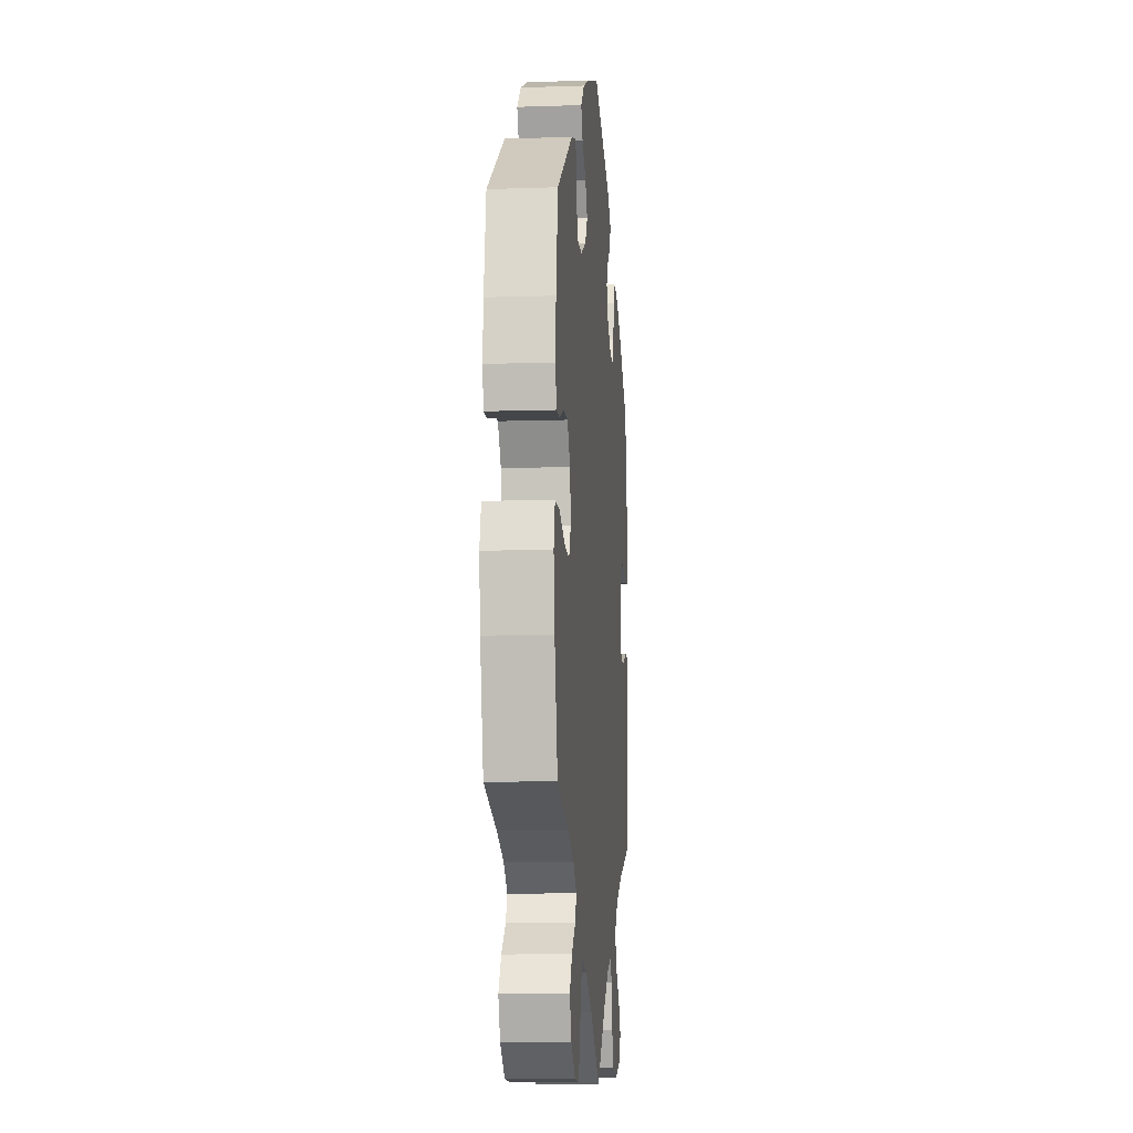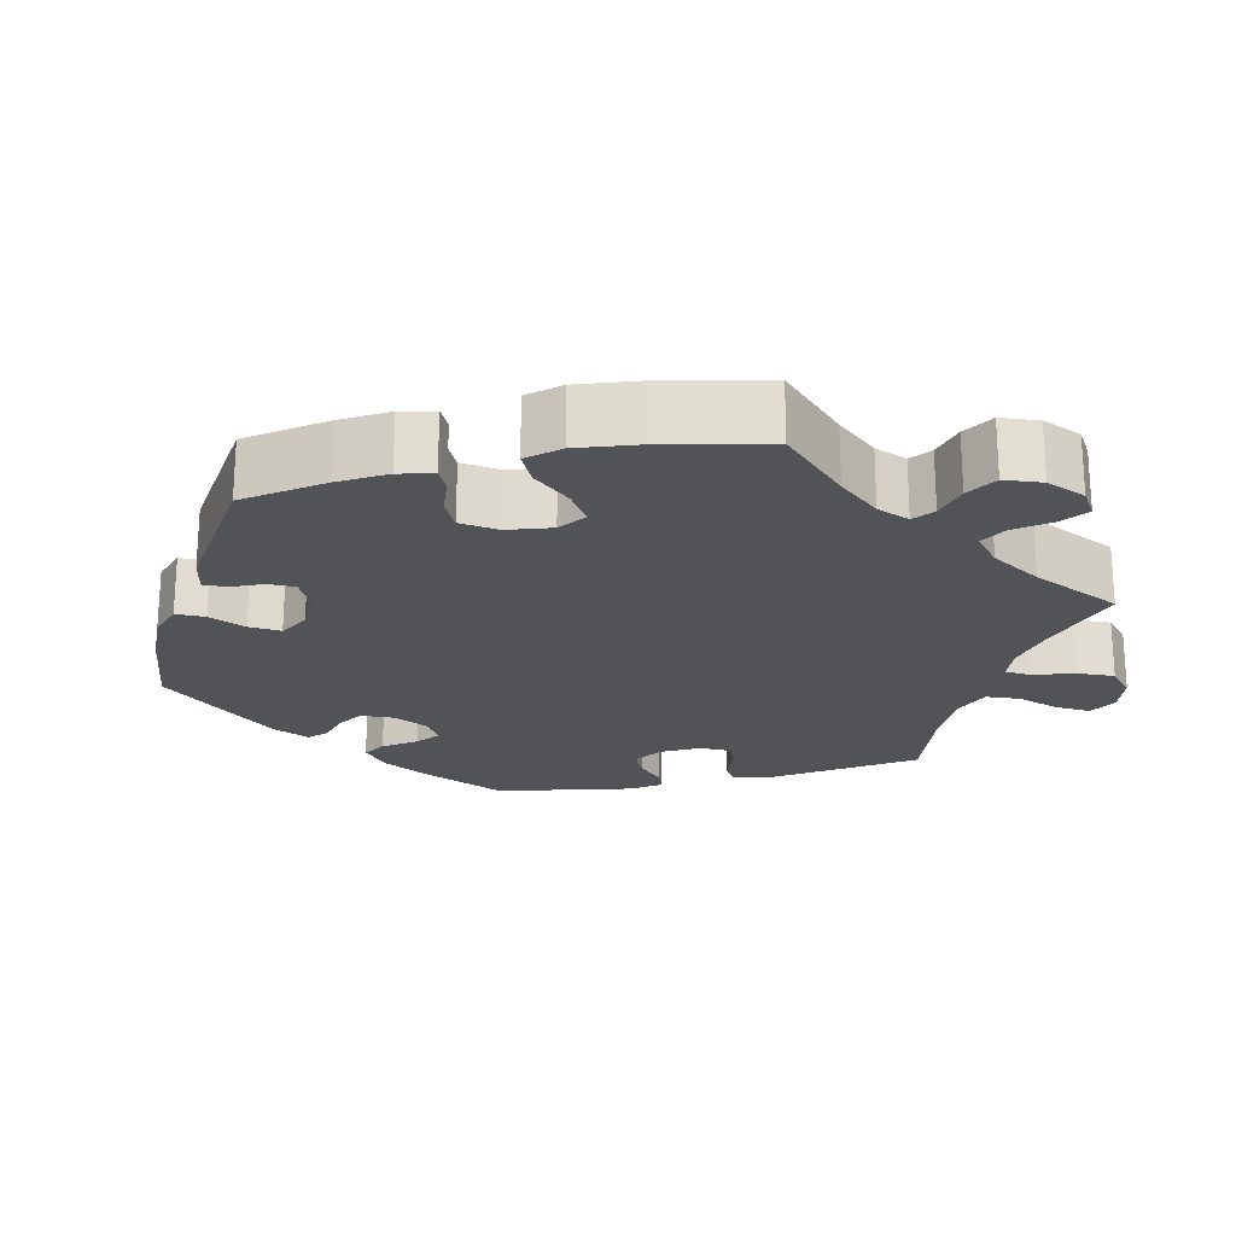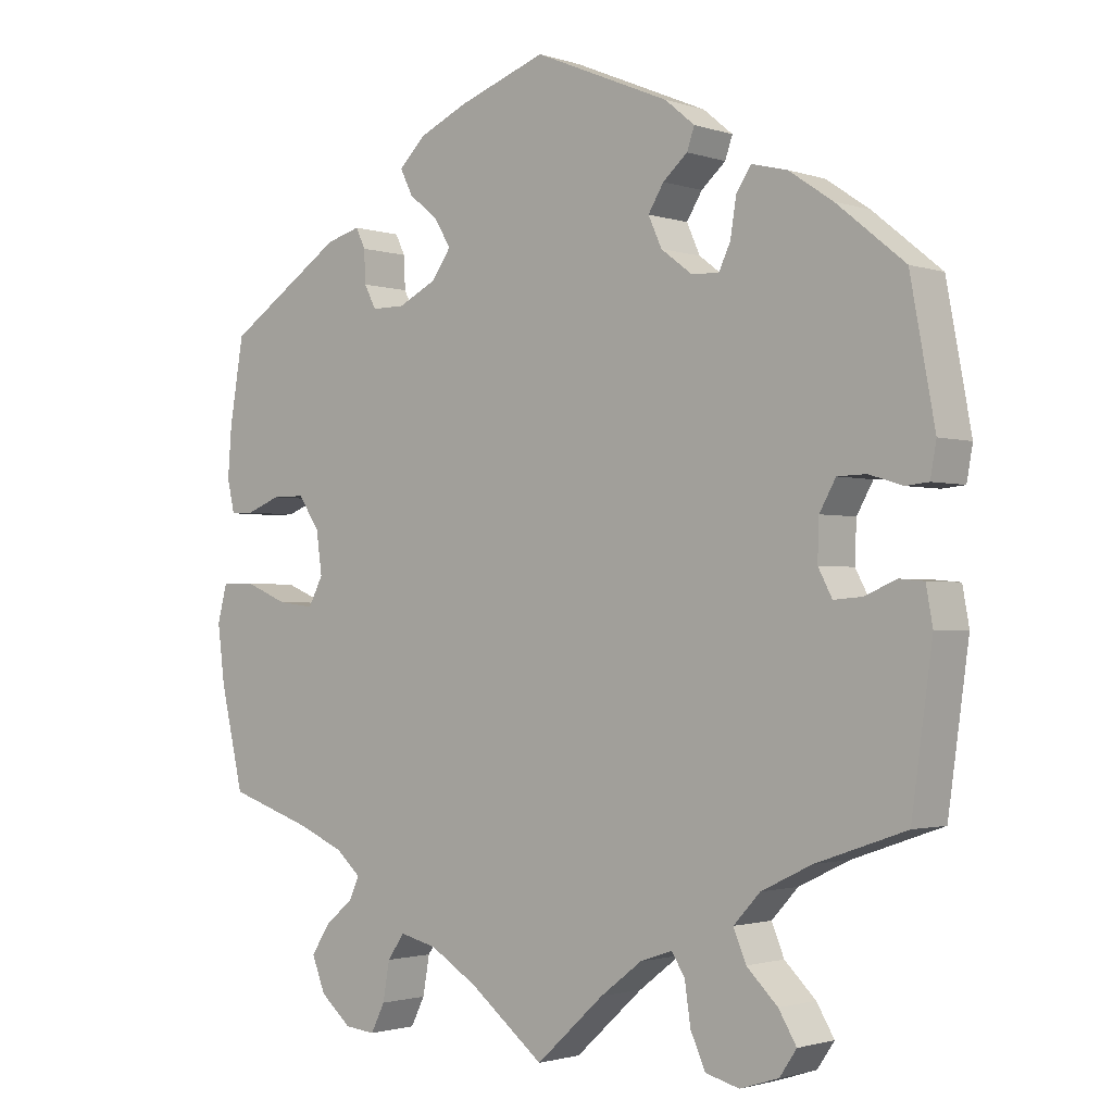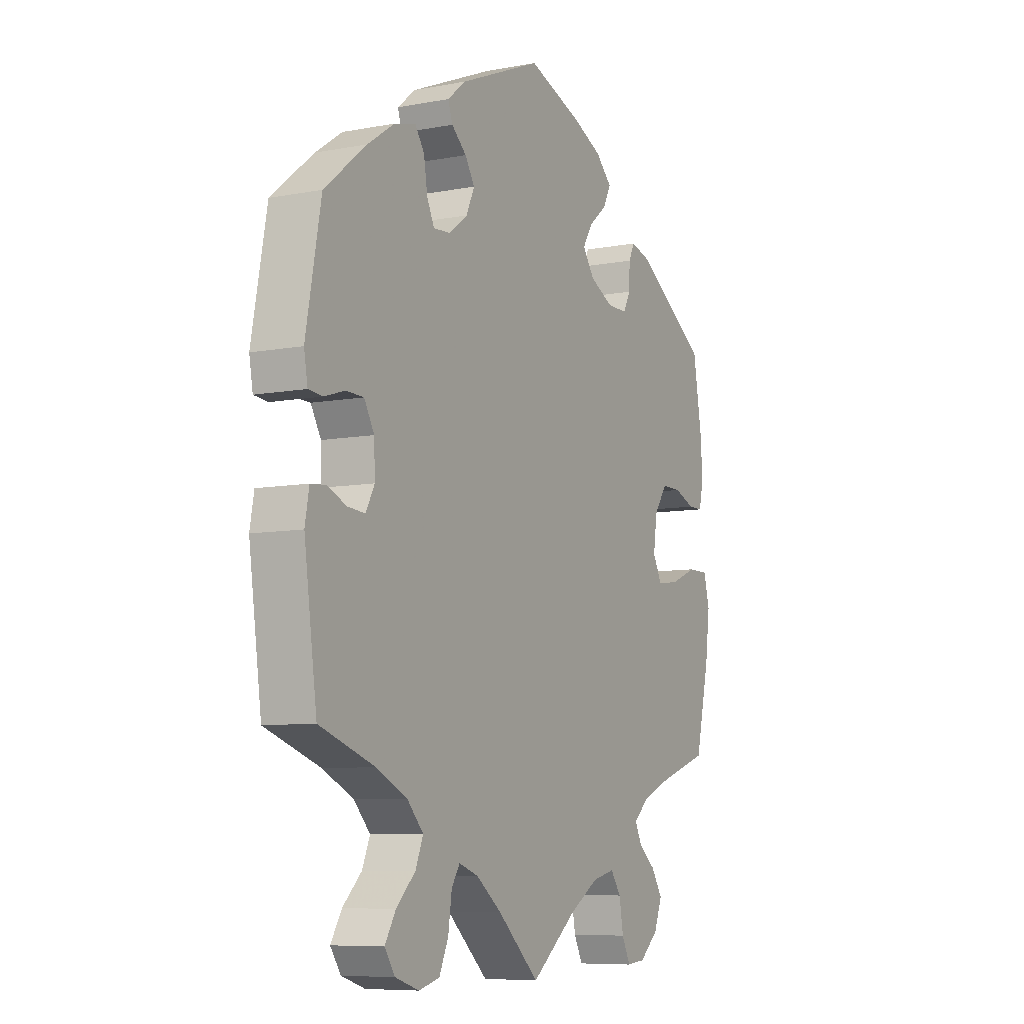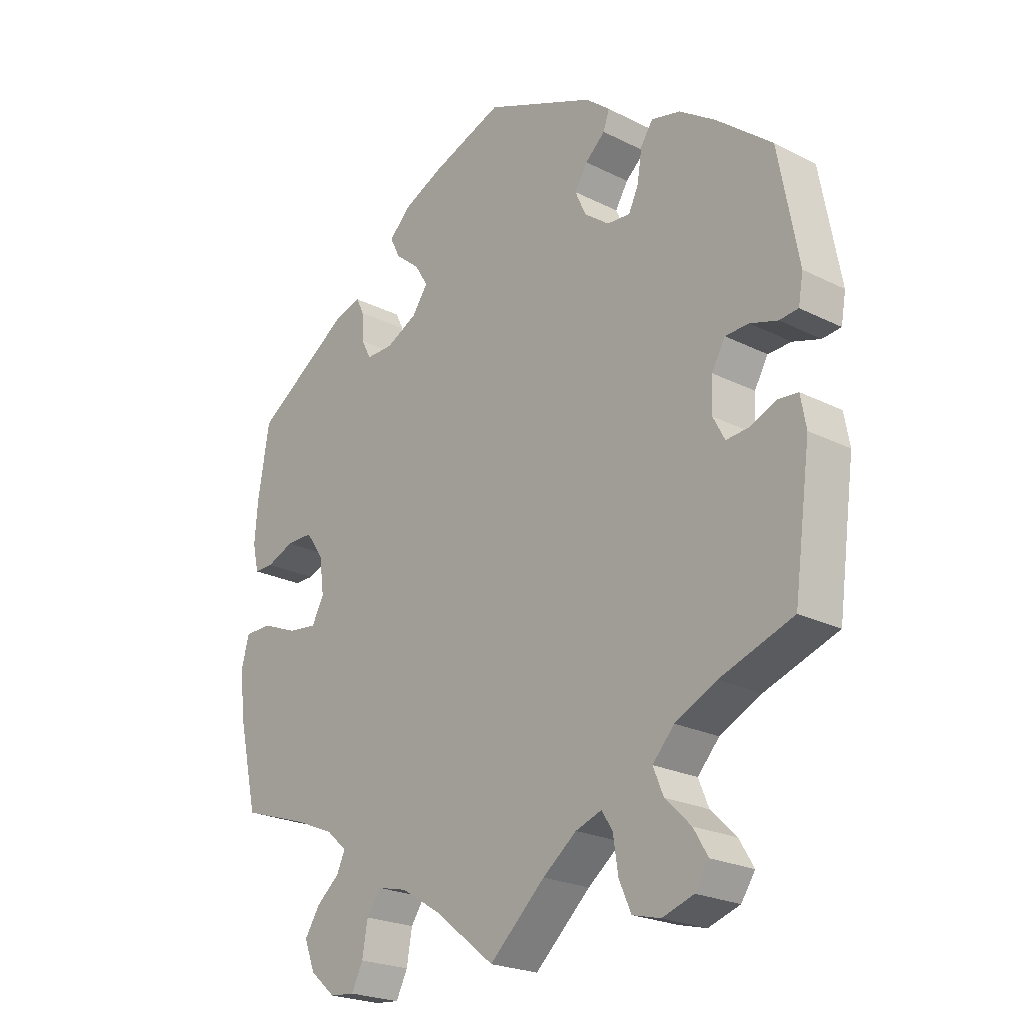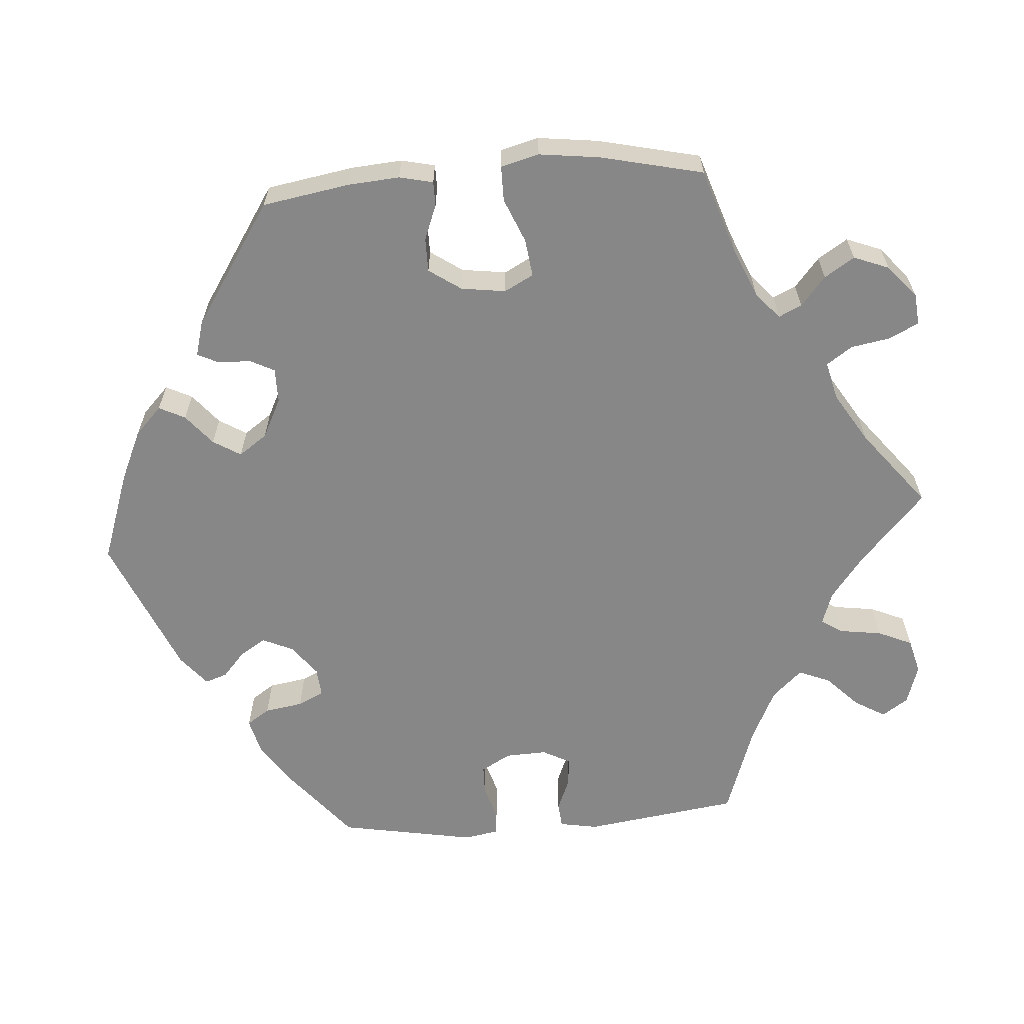
<metadata>
{"format":"obj","ext":"obj","renderer":"f3d","projection":"perspective","resolution":1024,"background":"white","views":[{"elev":-9.7,"azim":95.0,"up":"+Z"},{"elev":-21.7,"azim":103.5,"up":"+Y"},{"elev":-1.7,"azim":-139.6,"up":"+Z"},{"elev":-7.9,"azim":-62.0,"up":"+Z"},{"elev":-23.0,"azim":-130.6,"up":"+Z"},{"elev":-62.6,"azim":94.4,"up":"+Y"}]}
</metadata>
<code>
v -0.528 0.07 -0.086
v -0.519 0.07 -0.036
v -0.486 0.07 -0.033
v -0.443 0.07 -0.051
v -0.405 0.07 -0.054
v -0.386 0.07 -0.018
v -0.388 0.07 0.036
v -0.41 0.07 0.075
v -0.449 0.07 0.076
v -0.494 0.07 0.062
v -0.525 0.07 0.065
v -0.533 0.07 0.11
v -0.5 0.07 0.289
v -0.408 0.07 0.364
v -0.349 0.07 0.404
v -0.301 0.07 0.416
v -0.281 0.07 0.386
v -0.273 0.07 0.336
v -0.257 0.07 0.302
v -0.219 0.07 0.305
v -0.178 0.07 0.336
v -0.16 0.07 0.376
v -0.181 0.07 0.41
v -0.214 0.07 0.439
v -0.224 0.07 0.468
v -0.184 0.07 0.501
v -0.001 0.07 0.578
v 0.118 0.07 0.536
v 0.184 0.07 0.506
v 0.22 0.07 0.471
v 0.203 0.07 0.437
v 0.163 0.07 0.404
v 0.141 0.07 0.368
v 0.167 0.07 0.331
v 0.219 0.07 0.305
v 0.264 0.07 0.305
v 0.28 0.07 0.336
v 0.282 0.07 0.38
v 0.295 0.07 0.407
v 0.341 0.07 0.394
v 0.5 0.07 0.289
v 0.519 0.07 0.175
v 0.524 0.07 0.108
v 0.514 0.07 0.064
v 0.482 0.07 0.064
v 0.436 0.07 0.082
v 0.392 0.07 0.082
v 0.363 0.07 0.04
v 0.355 0.07 -0.018
v 0.375 0.07 -0.056
v 0.424 0.07 -0.05
v 0.482 0.07 -0.026
v 0.528 0.07 -0.026
v 0.541 0.07 -0.076
v 0.531 0.07 -0.155
v 0.5 0.07 -0.289
v 0.388 0.07 -0.326
v 0.324 0.07 -0.353
v 0.29 0.07 -0.383
v 0.304 0.07 -0.413
v 0.342 0.07 -0.445
v 0.367 0.07 -0.484
v 0.349 0.07 -0.53
v 0.307 0.07 -0.566
v 0.266 0.07 -0.57
v 0.247 0.07 -0.532
v 0.238 0.07 -0.48
v 0.215 0.07 -0.447
v 0.165 0.07 -0.459
v 0.1 0.07 -0.499
v 0 0.07 -0.578
v -0.092 0.07 -0.494
v -0.148 0.07 -0.451
v -0.191 0.07 -0.436
v -0.209 0.07 -0.464
v -0.217 0.07 -0.519
v -0.237 0.07 -0.564
v -0.283 0.07 -0.576
v -0.335 0.07 -0.559
v -0.358 0.07 -0.525
v -0.334 0.07 -0.485
v -0.292 0.07 -0.444
v -0.275 0.07 -0.403
v -0.311 0.07 -0.364
v -0.379 0.07 -0.331
v -0.5 0.07 -0.289
v -0.528 0 -0.086
v -0.519 0 -0.036
v -0.486 0 -0.033
v -0.443 0 -0.051
v -0.405 0 -0.054
v -0.386 0 -0.018
v -0.388 0 0.036
v -0.41 0 0.075
v -0.449 0 0.076
v -0.494 0 0.062
v -0.525 0 0.065
v -0.533 0 0.11
v -0.5 0 0.289
v -0.408 0 0.364
v -0.349 0 0.404
v -0.301 0 0.416
v -0.281 0 0.386
v -0.273 0 0.336
v -0.257 0 0.302
v -0.219 0 0.305
v -0.178 0 0.336
v -0.16 0 0.376
v -0.181 0 0.41
v -0.214 0 0.439
v -0.224 0 0.468
v -0.184 0 0.501
v -0.001 0 0.578
v 0.118 0 0.536
v 0.184 0 0.506
v 0.22 0 0.471
v 0.203 0 0.437
v 0.163 0 0.404
v 0.141 0 0.368
v 0.167 0 0.331
v 0.219 0 0.305
v 0.264 0 0.305
v 0.28 0 0.336
v 0.282 0 0.38
v 0.295 0 0.407
v 0.341 0 0.394
v 0.5 0 0.289
v 0.519 0 0.175
v 0.524 0 0.108
v 0.514 0 0.064
v 0.482 0 0.064
v 0.436 0 0.082
v 0.392 0 0.082
v 0.363 0 0.04
v 0.355 0 -0.018
v 0.375 0 -0.056
v 0.424 0 -0.05
v 0.482 0 -0.026
v 0.528 0 -0.026
v 0.541 0 -0.076
v 0.531 0 -0.155
v 0.5 0 -0.289
v 0.388 0 -0.326
v 0.324 0 -0.353
v 0.29 0 -0.383
v 0.304 0 -0.413
v 0.342 0 -0.445
v 0.367 0 -0.484
v 0.349 0 -0.53
v 0.307 0 -0.566
v 0.266 0 -0.57
v 0.247 0 -0.532
v 0.238 0 -0.48
v 0.215 0 -0.447
v 0.165 0 -0.459
v 0.1 0 -0.499
v 0 0 -0.578
v -0.092 0 -0.494
v -0.148 0 -0.451
v -0.191 0 -0.436
v -0.209 0 -0.464
v -0.217 0 -0.519
v -0.237 0 -0.564
v -0.283 0 -0.576
v -0.335 0 -0.559
v -0.358 0 -0.525
v -0.334 0 -0.485
v -0.292 0 -0.444
v -0.275 0 -0.403
v -0.311 0 -0.364
v -0.379 0 -0.331
v -0.5 0 -0.289
f 85 86 1 2
f 84 85 2 3
f 83 84 3 4
f 79 80 81 82
f 79 82 83
f 78 79 83
f 75 76 77 78
f 74 75 78 83
f 73 74 83 4
f 70 71 72
f 69 70 72 73
f 68 69 73 4
f 64 65 66 67
f 64 67 68
f 63 64 68
f 60 61 62 63
f 59 60 63 68
f 58 59 68 4
f 54 55 56 57
f 51 52 53 54
f 50 51 54 57
f 49 50 57 58
f 43 44 45 46
f 43 46 47
f 42 43 47
f 41 42 47
f 40 41 47 48
f 37 38 39 40
f 36 37 40 48
f 29 30 31 32
f 29 32 33
f 28 29 33
f 27 28 33
f 26 27 33
f 23 24 25 26
f 22 23 26 33
f 21 22 33 34
f 15 16 17 18
f 15 18 19
f 14 15 19
f 13 14 19
f 12 13 19
f 9 10 11 12
f 8 9 12 19
f 7 8 19 20
f 58 4 5
f 49 58 5 6
f 35 36 48 49
f 21 34 35 49
f 20 21 49
f 6 7 20 49
f 88 87 172 171
f 89 88 171 170
f 90 89 170 169
f 168 167 166 165
f 169 168 165
f 169 165 164
f 164 163 162 161
f 169 164 161 160
f 90 169 160 159
f 158 157 156
f 159 158 156 155
f 90 159 155 154
f 153 152 151 150
f 154 153 150
f 154 150 149
f 149 148 147 146
f 154 149 146 145
f 90 154 145 144
f 143 142 141 140
f 140 139 138 137
f 143 140 137 136
f 144 143 136 135
f 132 131 130 129
f 133 132 129
f 133 129 128
f 133 128 127
f 134 133 127 126
f 126 125 124 123
f 134 126 123 122
f 118 117 116 115
f 119 118 115
f 119 115 114
f 119 114 113
f 119 113 112
f 112 111 110 109
f 119 112 109 108
f 120 119 108 107
f 104 103 102 101
f 105 104 101
f 105 101 100
f 105 100 99
f 105 99 98
f 98 97 96 95
f 105 98 95 94
f 106 105 94 93
f 91 90 144
f 92 91 144 135
f 135 134 122 121
f 135 121 120 107
f 135 107 106
f 135 106 93 92
f 1 87 88 2
f 2 88 89 3
f 3 89 90 4
f 4 90 91 5
f 5 91 92 6
f 6 92 93 7
f 7 93 94 8
f 8 94 95 9
f 9 95 96 10
f 10 96 97 11
f 11 97 98 12
f 12 98 99 13
f 13 99 100 14
f 14 100 101 15
f 15 101 102 16
f 16 102 103 17
f 17 103 104 18
f 18 104 105 19
f 19 105 106 20
f 20 106 107 21
f 21 107 108 22
f 22 108 109 23
f 23 109 110 24
f 24 110 111 25
f 25 111 112 26
f 26 112 113 27
f 27 113 114 28
f 28 114 115 29
f 29 115 116 30
f 30 116 117 31
f 31 117 118 32
f 32 118 119 33
f 33 119 120 34
f 34 120 121 35
f 35 121 122 36
f 36 122 123 37
f 37 123 124 38
f 38 124 125 39
f 39 125 126 40
f 40 126 127 41
f 41 127 128 42
f 42 128 129 43
f 43 129 130 44
f 44 130 131 45
f 45 131 132 46
f 46 132 133 47
f 47 133 134 48
f 48 134 135 49
f 49 135 136 50
f 50 136 137 51
f 51 137 138 52
f 52 138 139 53
f 53 139 140 54
f 54 140 141 55
f 55 141 142 56
f 56 142 143 57
f 57 143 144 58
f 58 144 145 59
f 59 145 146 60
f 60 146 147 61
f 61 147 148 62
f 62 148 149 63
f 63 149 150 64
f 64 150 151 65
f 65 151 152 66
f 66 152 153 67
f 67 153 154 68
f 68 154 155 69
f 69 155 156 70
f 70 156 157 71
f 71 157 158 72
f 72 158 159 73
f 73 159 160 74
f 74 160 161 75
f 75 161 162 76
f 76 162 163 77
f 77 163 164 78
f 78 164 165 79
f 79 165 166 80
f 80 166 167 81
f 81 167 168 82
f 82 168 169 83
f 83 169 170 84
f 84 170 171 85
f 85 171 172 86
f 86 172 87 1

</code>
